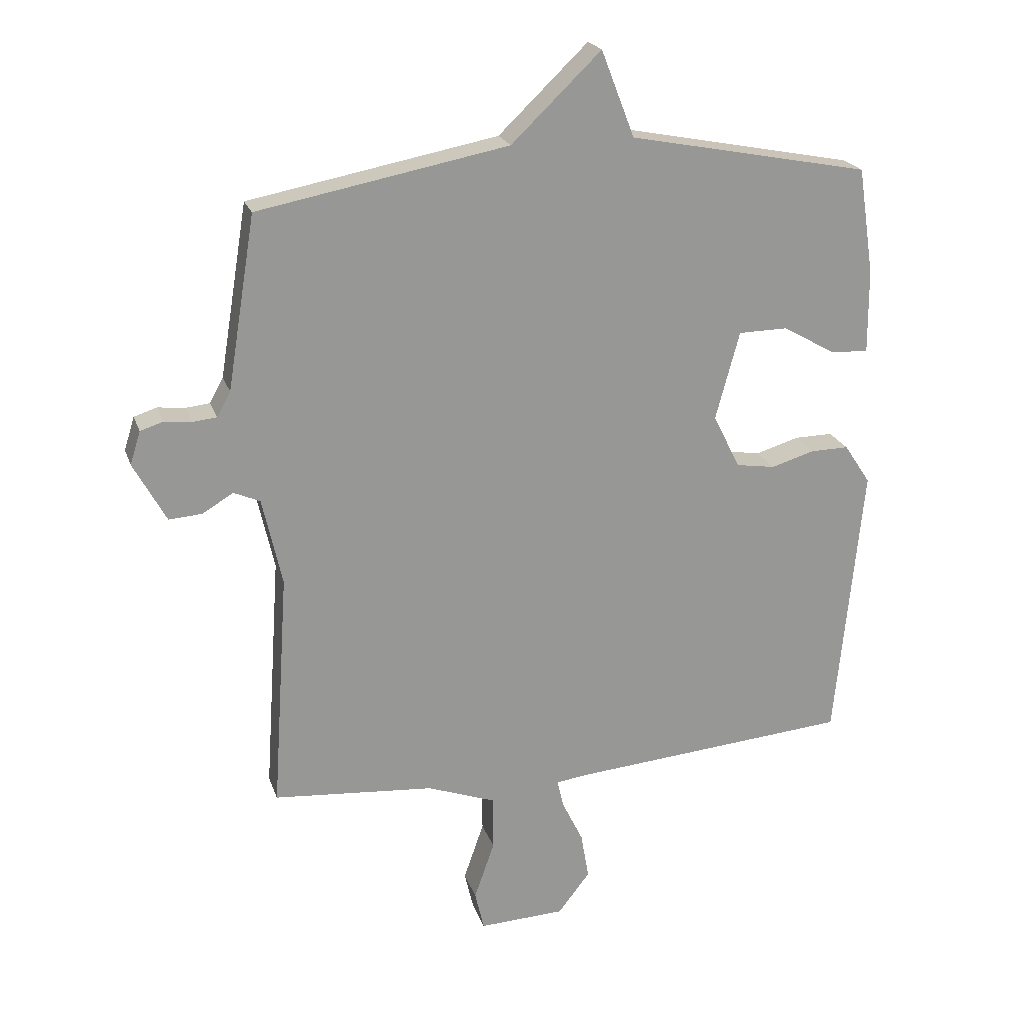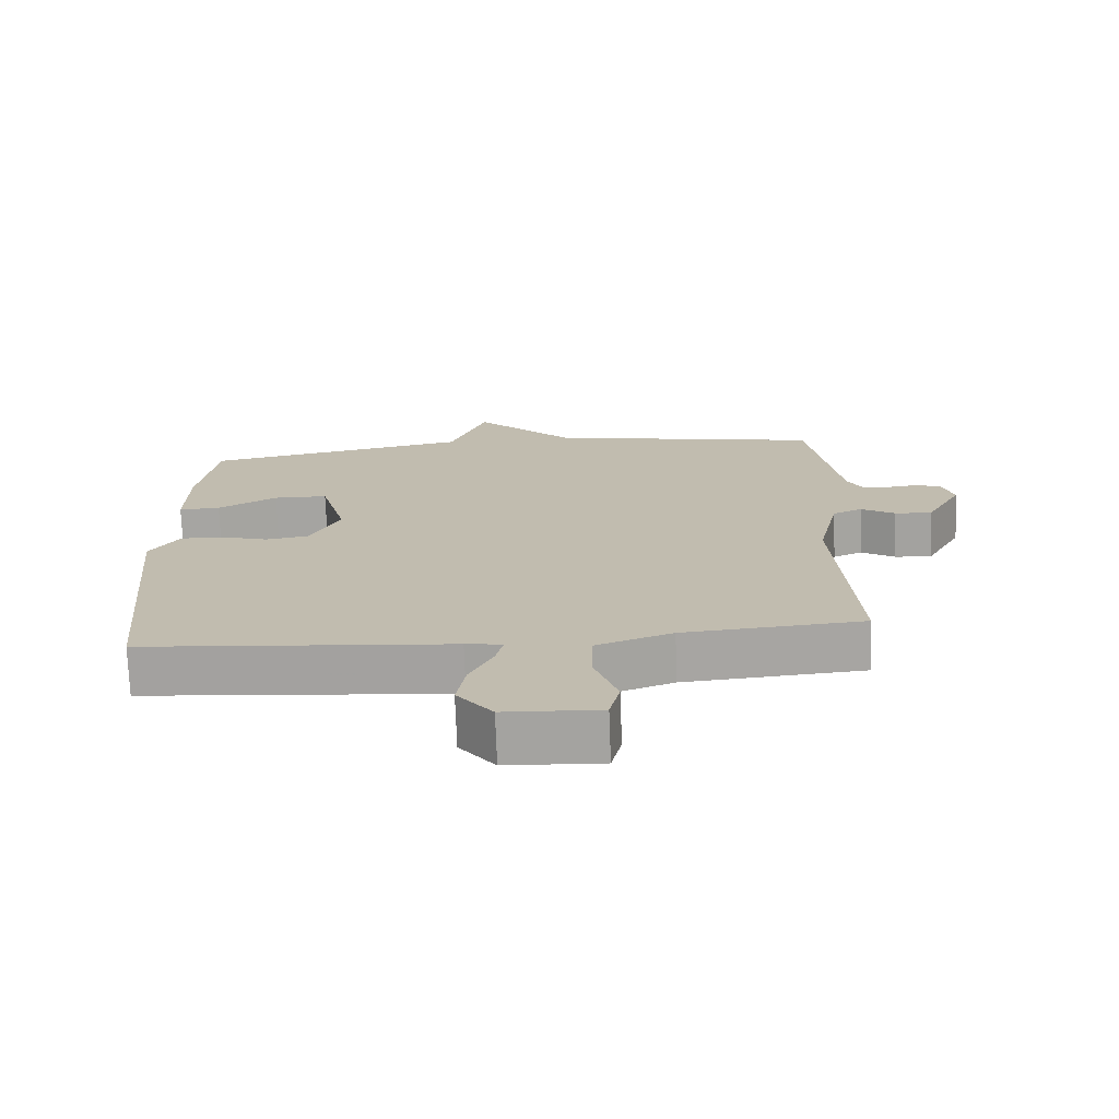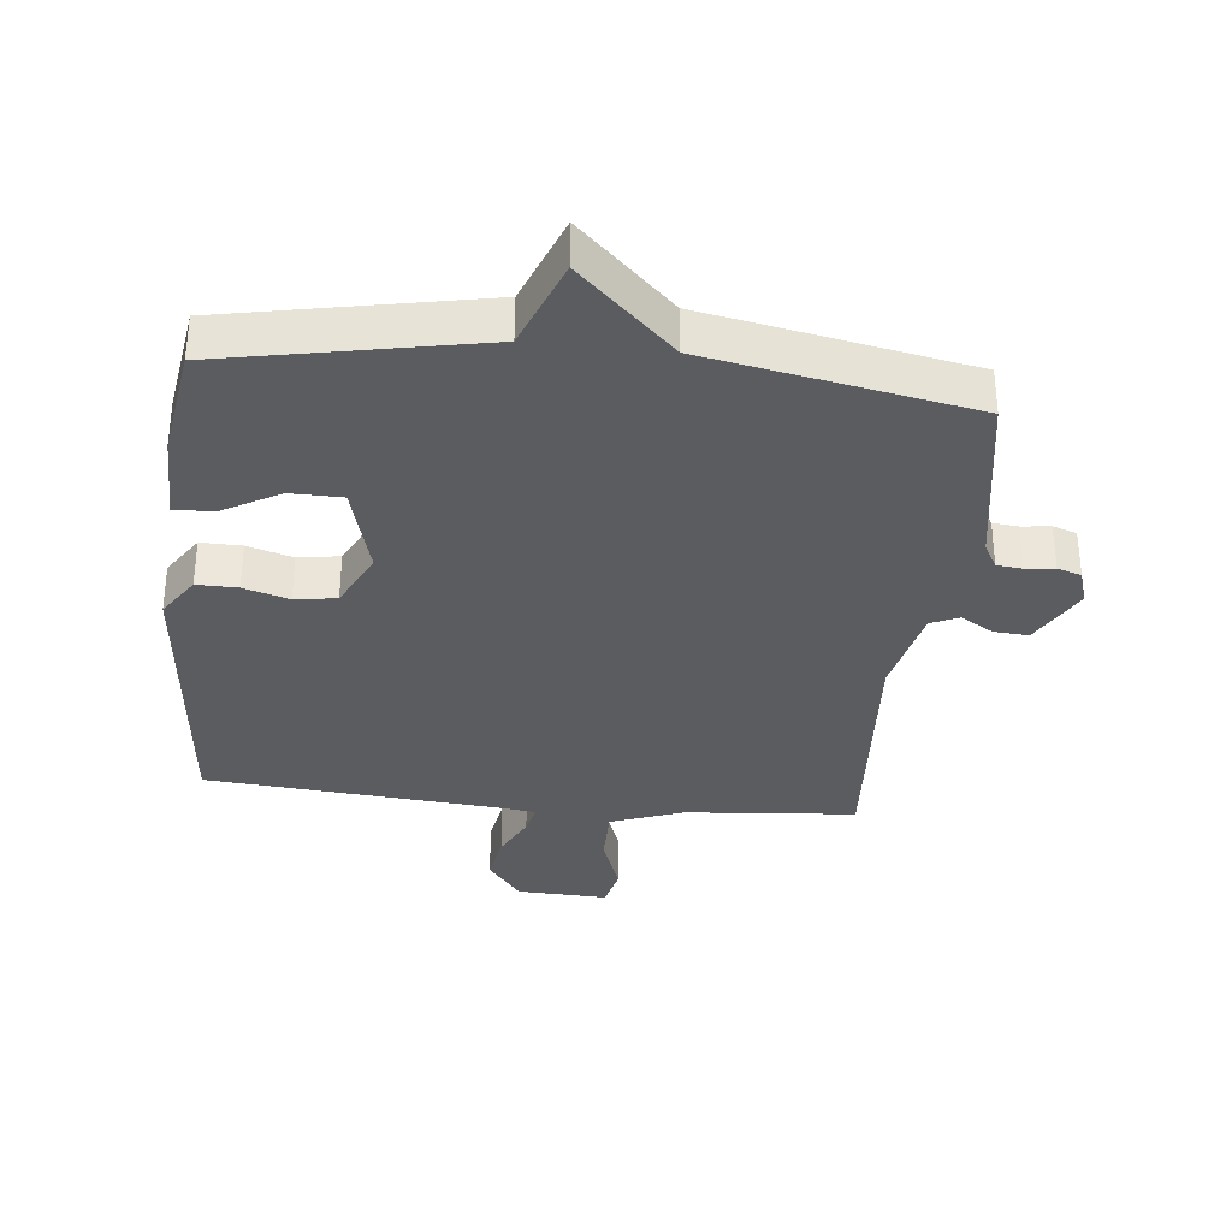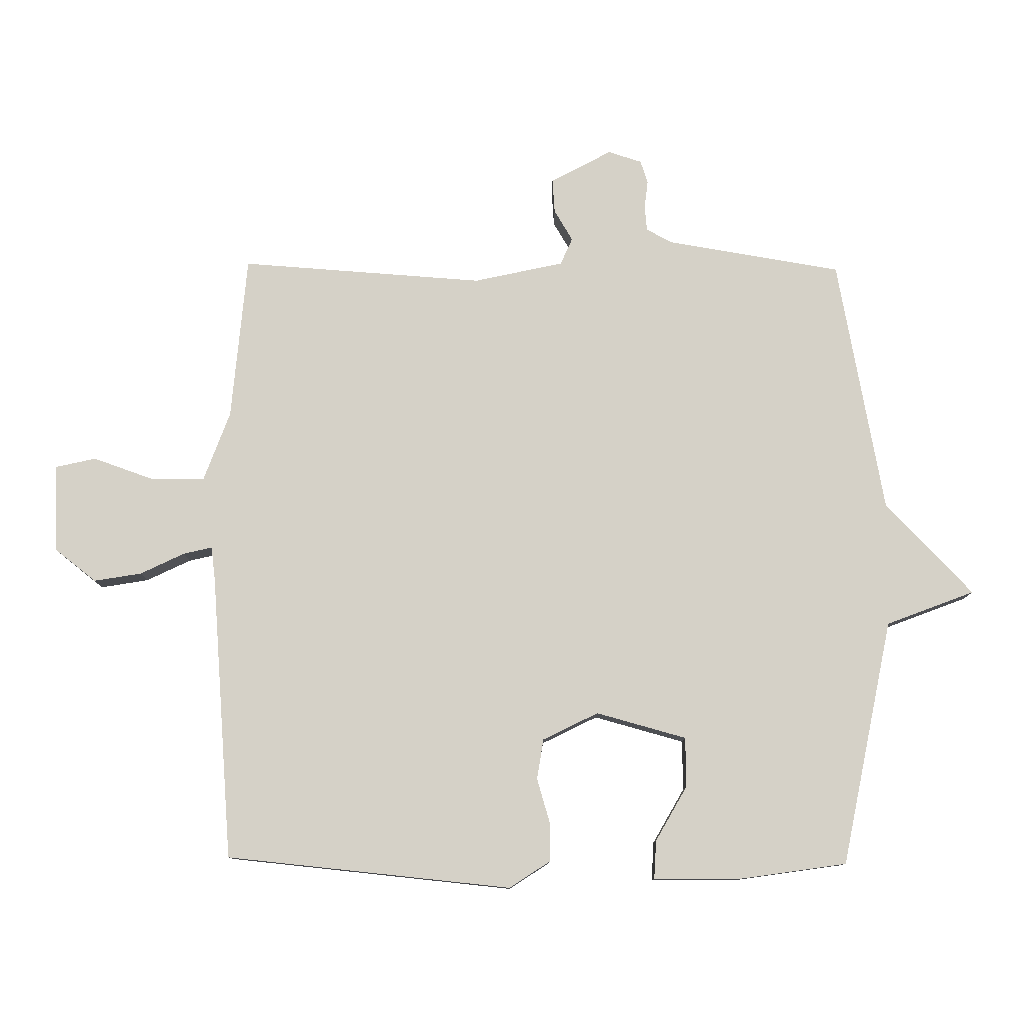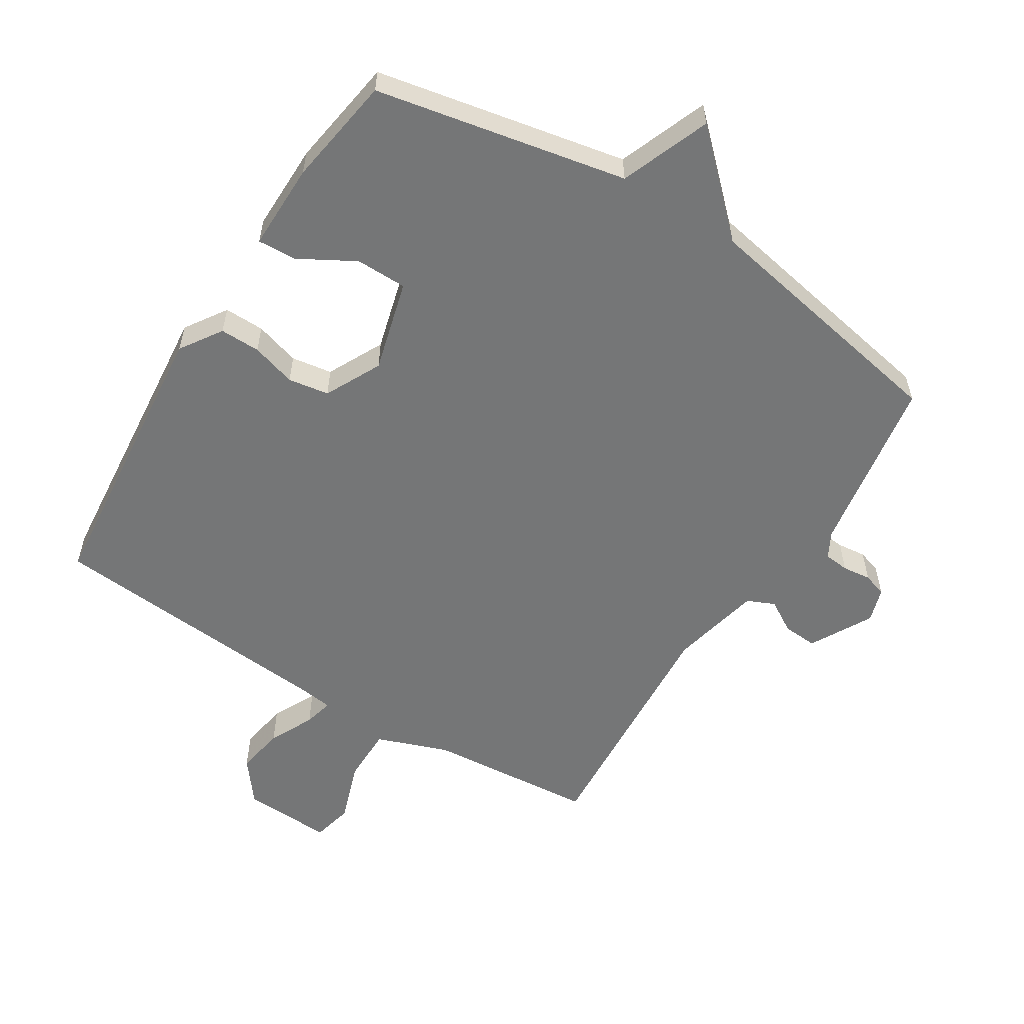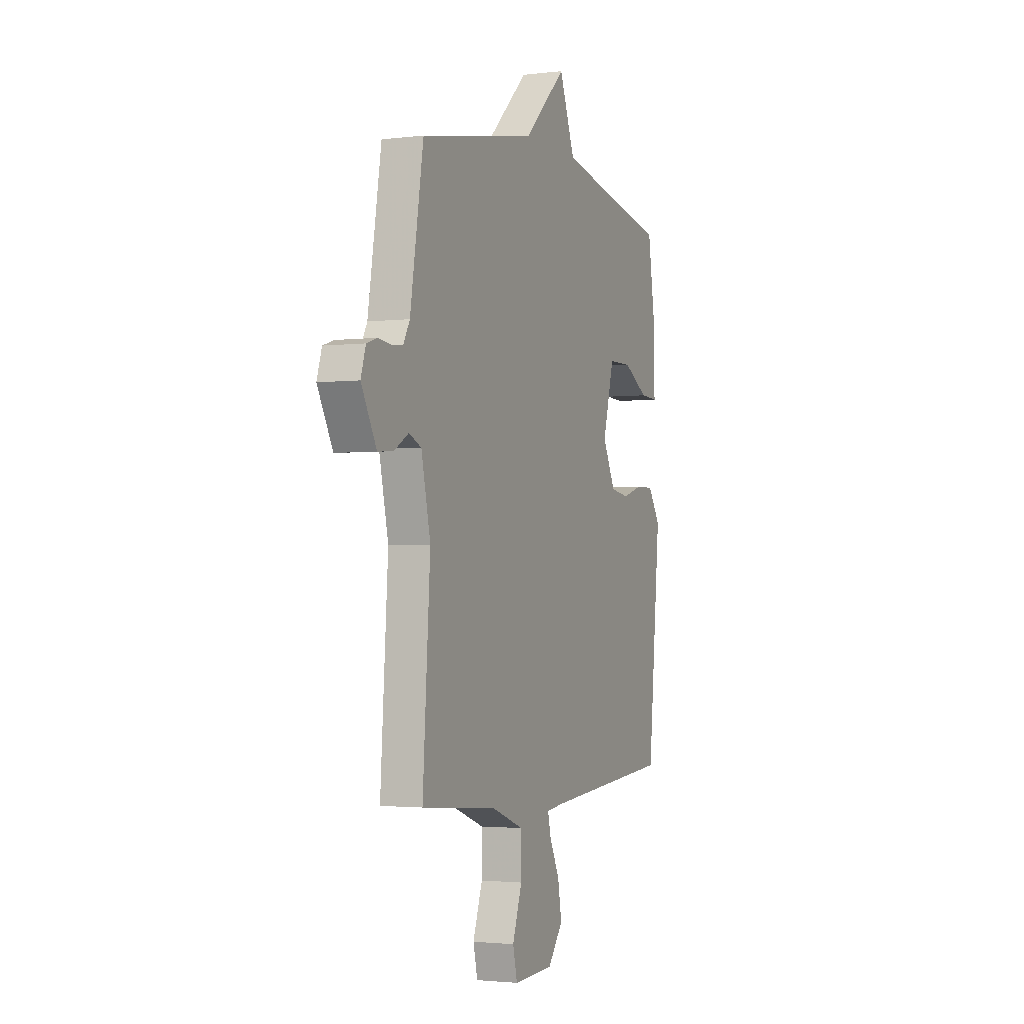
<metadata>
{"format":"obj","ext":"obj","renderer":"f3d","projection":"perspective","resolution":1024,"background":"white","views":[{"elev":21.6,"azim":163.8,"up":"+Z"},{"elev":-73.3,"azim":2.1,"up":"+Z"},{"elev":-34.0,"azim":-6.0,"up":"+Y"},{"elev":79.2,"azim":-89.4,"up":"+Y"},{"elev":-56.7,"azim":-32.0,"up":"+Y"},{"elev":-2.4,"azim":113.1,"up":"+Z"}]}
</metadata>
<code>
v 0.5 0.07 -0.5
v 0.237 0.07 -0.522
v 0.125 0.07 -0.563
v 0.125 0.07 -0.651
v 0.158 0.07 -0.746
v 0.143 0.07 -0.81
v 0.003 0.07 -0.804
v -0.049 0.07 -0.737
v -0.036 0.07 -0.661
v -0.002 0.07 -0.591
v 0.009 0.07 -0.545
v -0.045 0.07 -0.538
v -0.5 0.07 -0.5
v -0.544 0.07 -0.044
v -0.501 0.07 0.021
v -0.438 0.07 0.02
v -0.368 0.07 -0.001
v -0.304 0.07 0.009
v -0.26 0.07 0.097
v -0.299 0.07 0.241
v -0.379 0.07 0.242
v -0.466 0.07 0.193
v -0.527 0.07 0.19
v -0.526 0.07 0.327
v -0.5 0.07 0.5
v -0.107 0.07 0.577
v -0.053 0.07 0.717
v 0.093 0.07 0.577
v 0.5 0.07 0.5
v 0.546 0.07 0.219
v 0.568 0.07 0.179
v 0.607 0.07 0.175
v 0.652 0.07 0.18
v 0.689 0.07 0.168
v 0.706 0.07 0.114
v 0.653 0.07 0.017
v 0.599 0.07 0.021
v 0.549 0.07 0.051
v 0.506 0.07 0.032
v 0.474 0.07 -0.111
v 0.5 0 -0.5
v 0.237 0 -0.522
v 0.125 0 -0.563
v 0.125 0 -0.651
v 0.158 0 -0.746
v 0.143 0 -0.81
v 0.003 0 -0.804
v -0.049 0 -0.737
v -0.036 0 -0.661
v -0.002 0 -0.591
v 0.009 0 -0.545
v -0.045 0 -0.538
v -0.5 0 -0.5
v -0.544 0 -0.044
v -0.501 0 0.021
v -0.438 0 0.02
v -0.368 0 -0.001
v -0.304 0 0.009
v -0.26 0 0.097
v -0.299 0 0.241
v -0.379 0 0.242
v -0.466 0 0.193
v -0.527 0 0.19
v -0.526 0 0.327
v -0.5 0 0.5
v -0.107 0 0.577
v -0.053 0 0.717
v 0.093 0 0.577
v 0.5 0 0.5
v 0.546 0 0.219
v 0.568 0 0.179
v 0.607 0 0.175
v 0.652 0 0.18
v 0.689 0 0.168
v 0.706 0 0.114
v 0.653 0 0.017
v 0.599 0 0.021
v 0.549 0 0.051
v 0.506 0 0.032
v 0.474 0 -0.111
f 36 37 38
f 35 36 38
f 34 35 38
f 33 34 38
f 32 33 38
f 31 32 38 39
f 30 31 39
f 30 39 40
f 29 30 40
f 28 29 40
f 40 1 2
f 28 40 2
f 27 28 2
f 26 27 2
f 24 25 26
f 23 24 26
f 22 23 26
f 21 22 26
f 15 16 17
f 14 15 17
f 13 14 17
f 12 13 17
f 11 12 17 18
f 8 9 10
f 7 8 10
f 6 7 10
f 5 6 10
f 4 5 10
f 3 4 10 11
f 11 18 19
f 3 11 19
f 2 3 19
f 20 21 26
f 2 19 20 26
f 78 77 76
f 78 76 75
f 78 75 74
f 78 74 73
f 78 73 72
f 79 78 72 71
f 79 71 70
f 80 79 70
f 80 70 69
f 80 69 68
f 42 41 80
f 42 80 68
f 42 68 67
f 42 67 66
f 66 65 64
f 66 64 63
f 66 63 62
f 66 62 61
f 57 56 55
f 57 55 54
f 57 54 53
f 57 53 52
f 58 57 52 51
f 50 49 48
f 50 48 47
f 50 47 46
f 50 46 45
f 50 45 44
f 51 50 44 43
f 59 58 51
f 59 51 43
f 59 43 42
f 66 61 60
f 66 60 59 42
f 1 41 42 2
f 2 42 43 3
f 3 43 44 4
f 4 44 45 5
f 5 45 46 6
f 6 46 47 7
f 7 47 48 8
f 8 48 49 9
f 9 49 50 10
f 10 50 51 11
f 11 51 52 12
f 12 52 53 13
f 13 53 54 14
f 14 54 55 15
f 15 55 56 16
f 16 56 57 17
f 17 57 58 18
f 18 58 59 19
f 19 59 60 20
f 20 60 61 21
f 21 61 62 22
f 22 62 63 23
f 23 63 64 24
f 24 64 65 25
f 25 65 66 26
f 26 66 67 27
f 27 67 68 28
f 28 68 69 29
f 29 69 70 30
f 30 70 71 31
f 31 71 72 32
f 32 72 73 33
f 33 73 74 34
f 34 74 75 35
f 35 75 76 36
f 36 76 77 37
f 37 77 78 38
f 38 78 79 39
f 39 79 80 40
f 40 80 41 1

</code>
